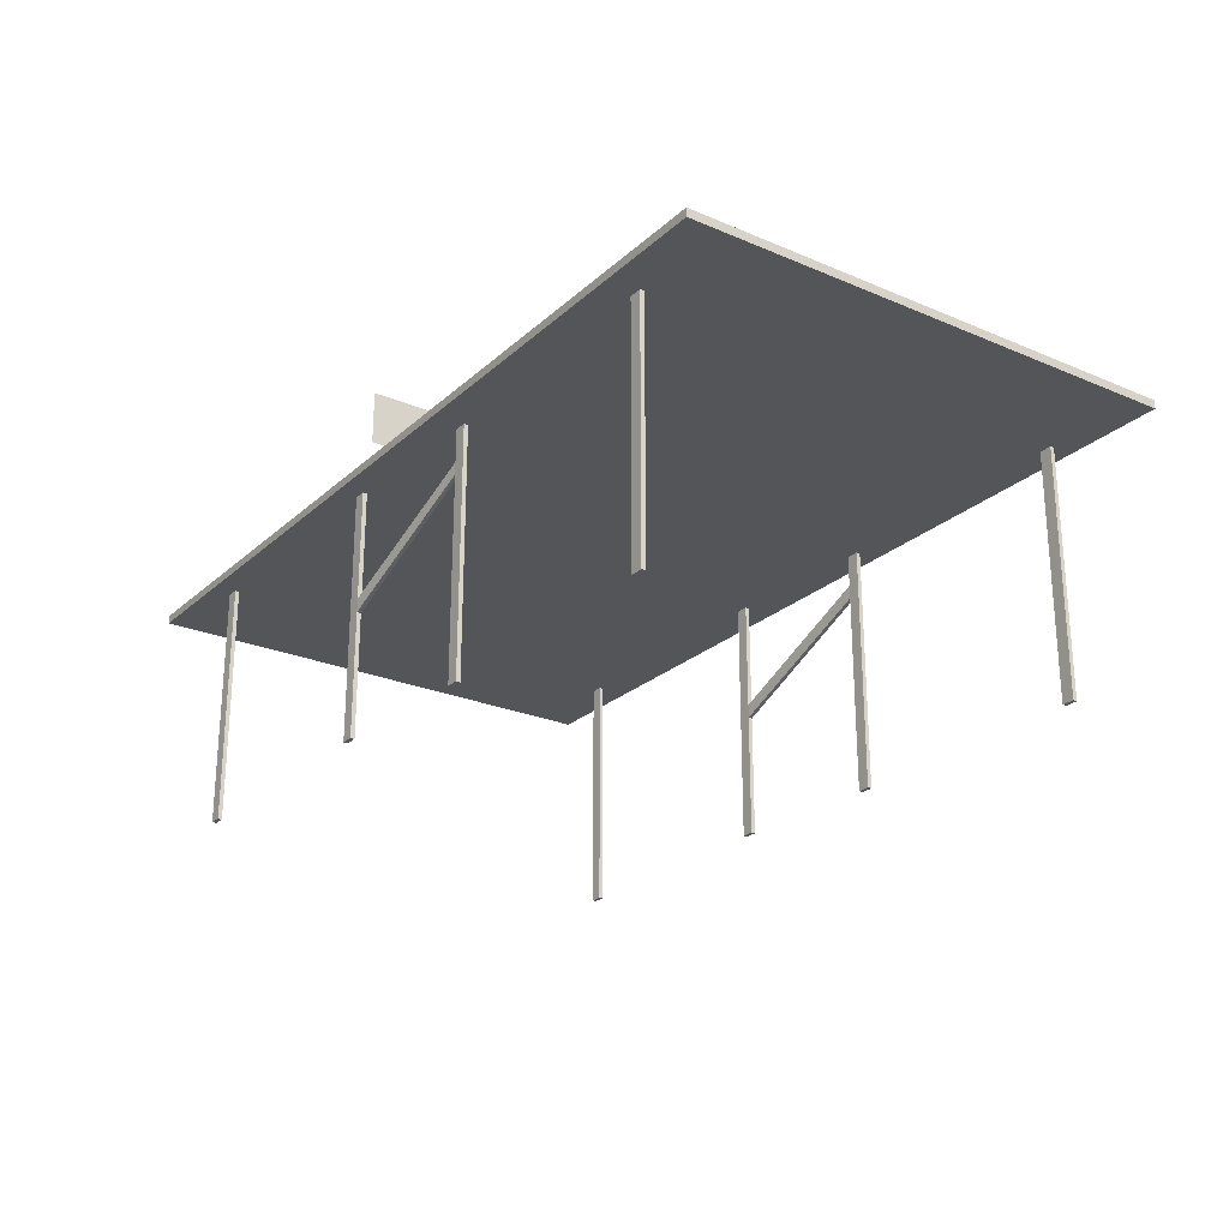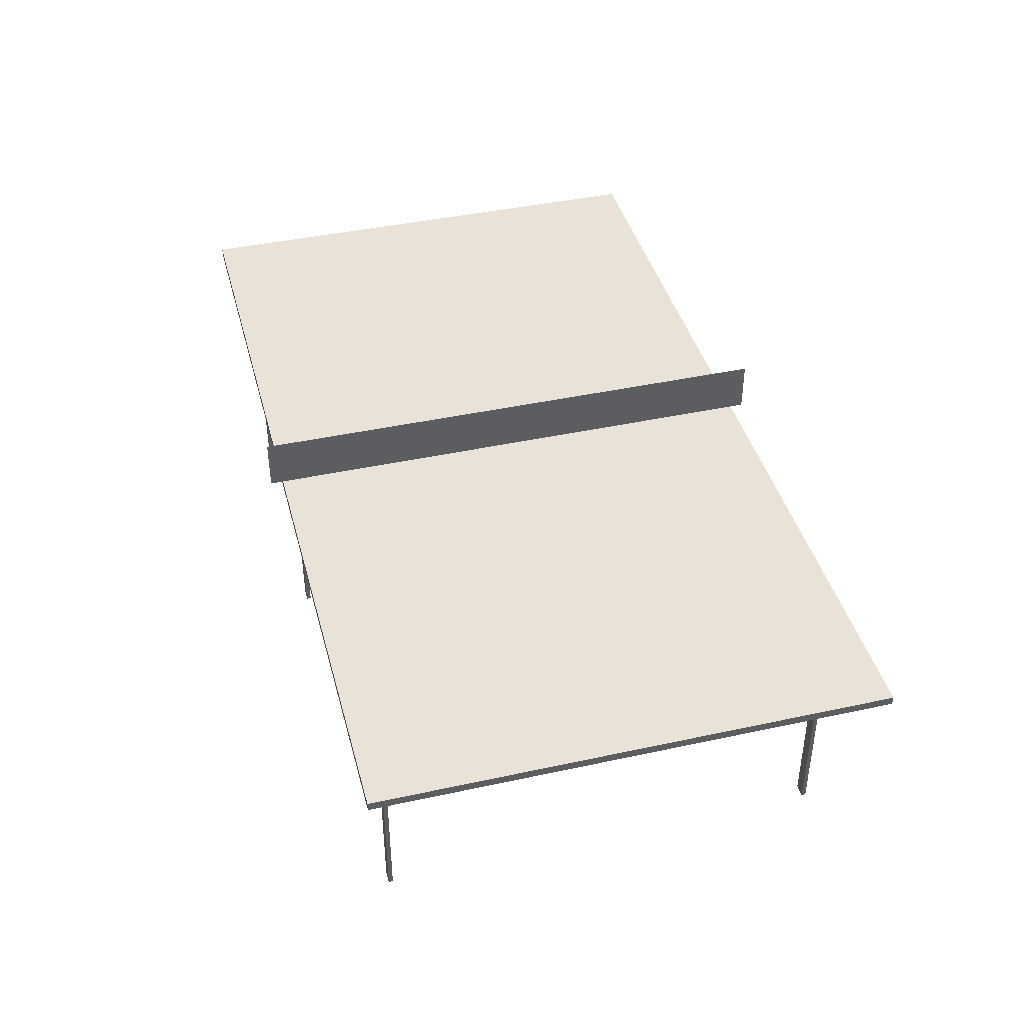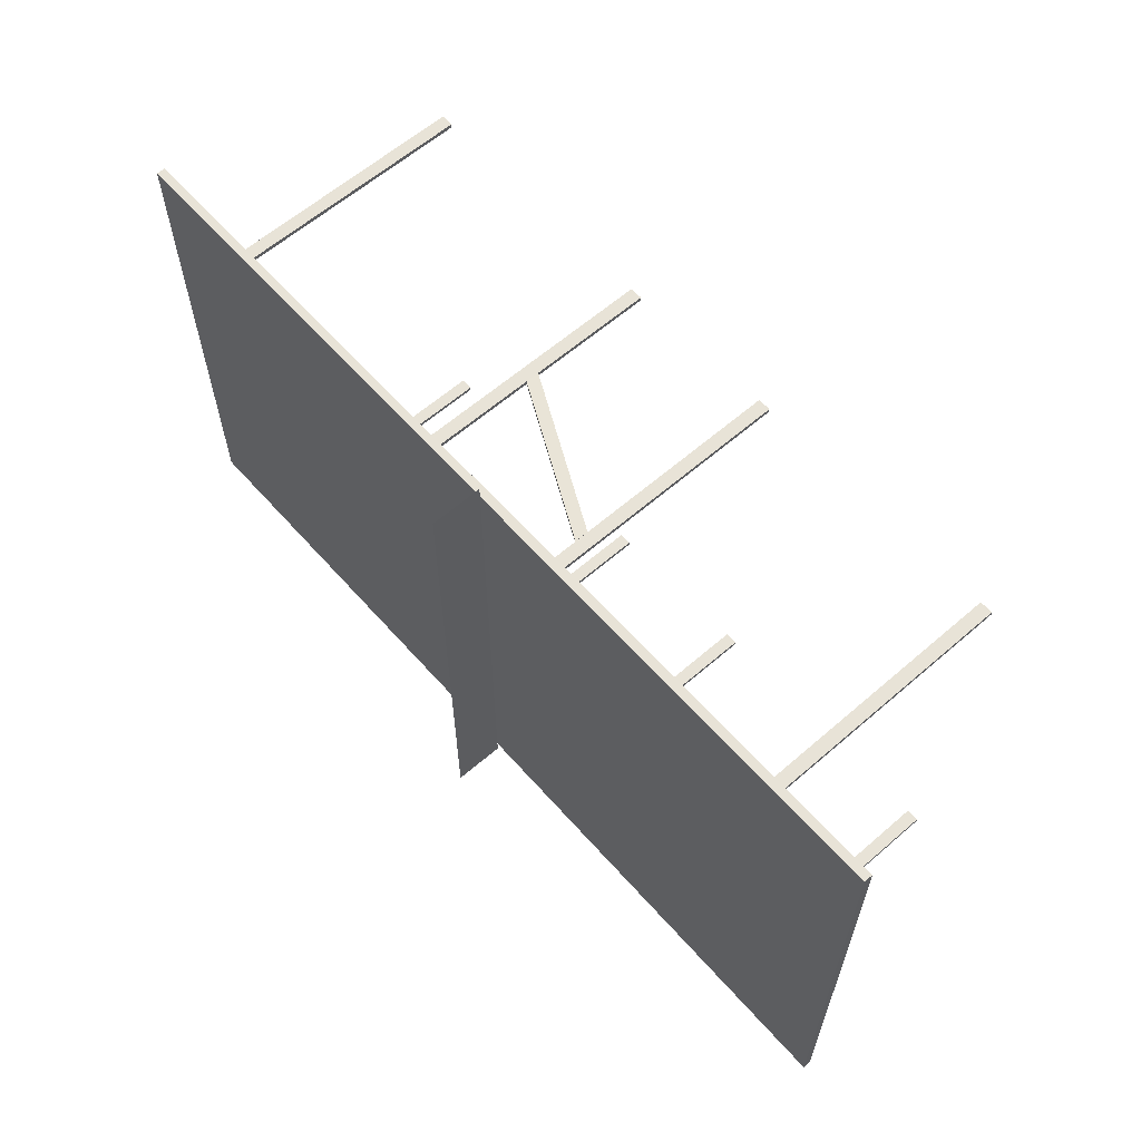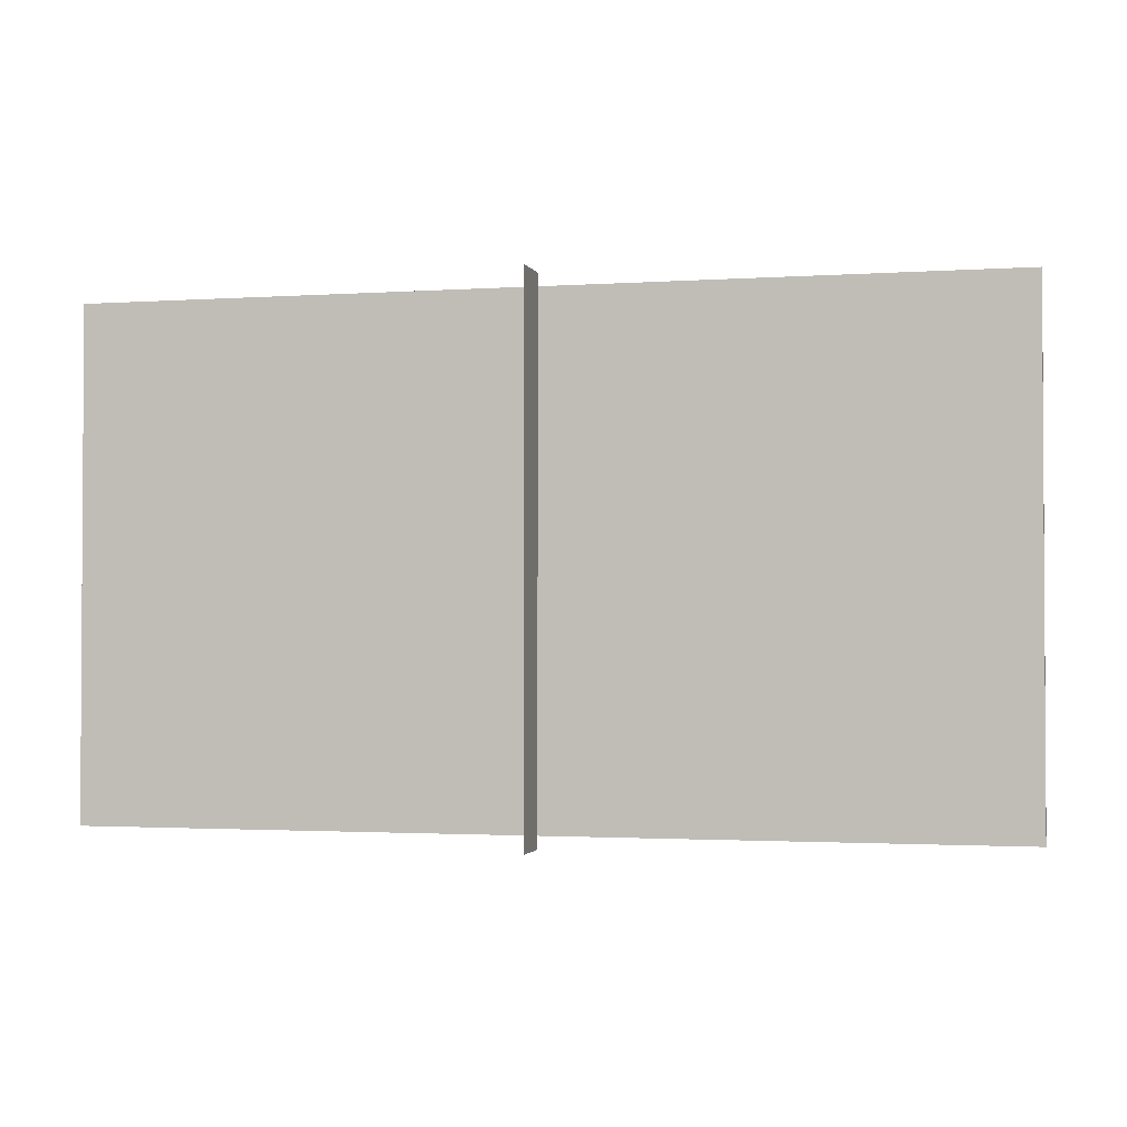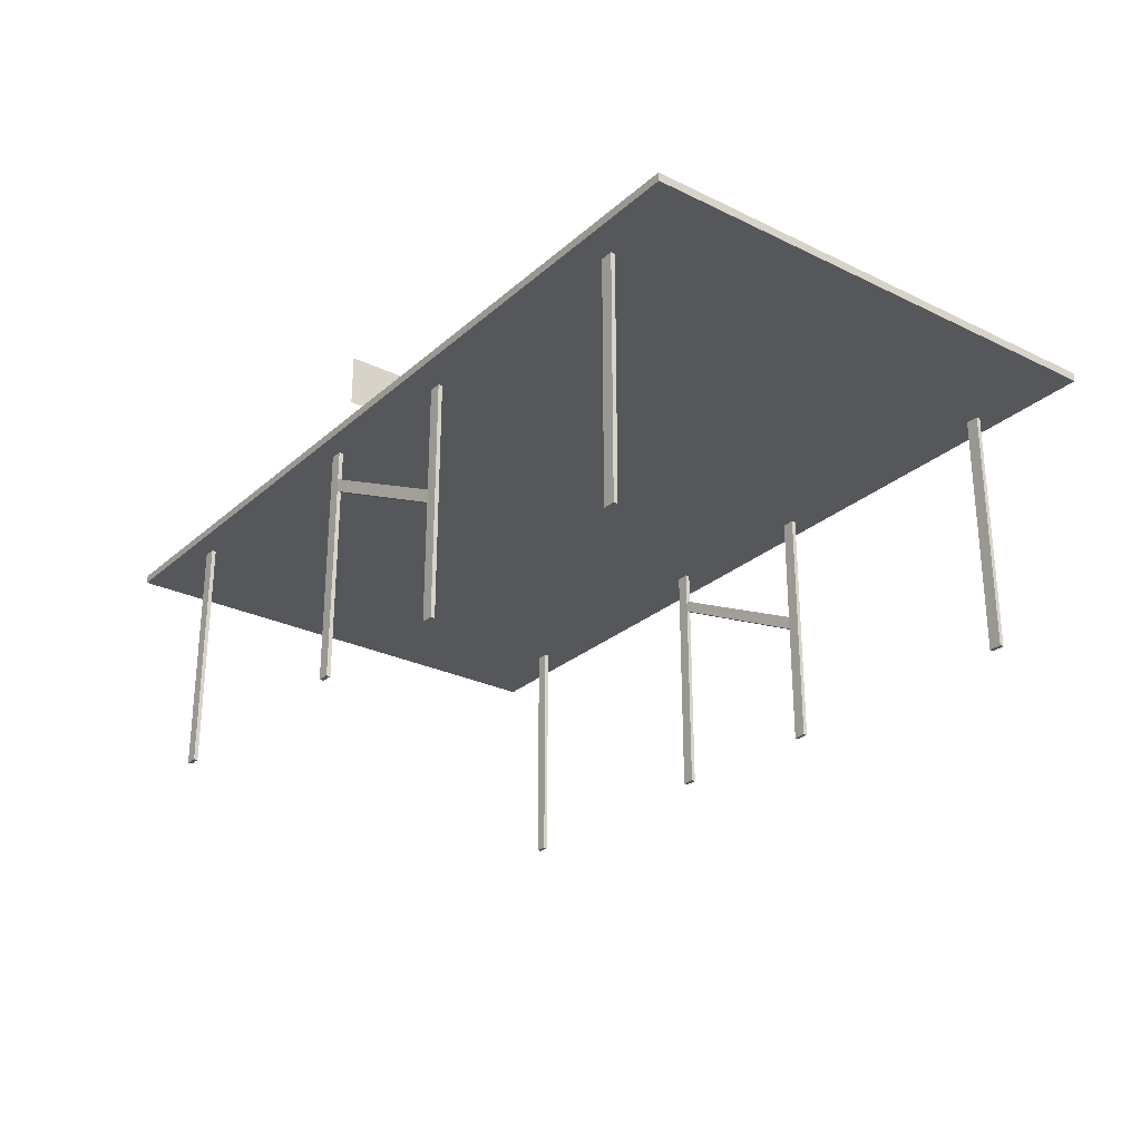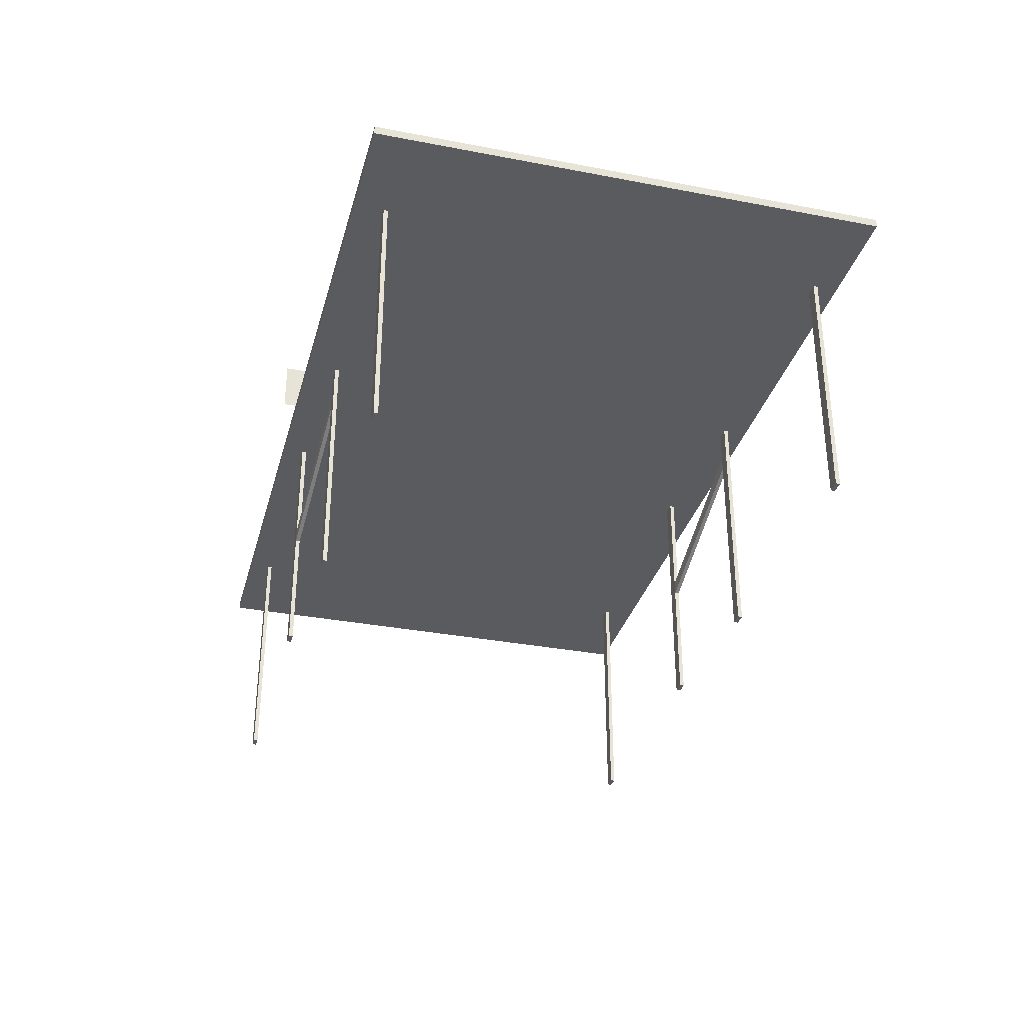
<metadata>
{"format":"obj","ext":"obj","renderer":"f3d","projection":"perspective","resolution":1024,"background":"white","views":[{"elev":-24.3,"azim":-125.0,"up":"+Y"},{"elev":41.8,"azim":-104.7,"up":"+Y"},{"elev":61.5,"azim":-131.4,"up":"+Z"},{"elev":-1.9,"azim":-166.4,"up":"+Z"},{"elev":-27.1,"azim":53.0,"up":"+Y"},{"elev":-33.0,"azim":-104.8,"up":"+Y"}]}
</metadata>
<code>
v 0.3113 0.0685 0.2037
v 0.3228 -0.1544 0.2037
v 0.3228 0.0685 0.2037
v 0.3113 -0.1544 0.2037
v 0.3228 0.0685 0.1998
v 0.3113 -0.1544 0.1998
v 0.3228 -0.1544 0.1998
v 0.3113 0.0685 0.1998
v 0.3113 0.0685 -0.2075
v 0.3228 -0.1544 -0.2075
v 0.3228 0.0685 -0.2075
v 0.3113 -0.1544 -0.2075
v 0.3228 0.0685 -0.2114
v 0.3113 -0.1544 -0.2114
v 0.3228 -0.1544 -0.2114
v 0.3113 0.0685 -0.2114
v 0.06964 0.0685 0.2037
v 0.08117 -0.1544 0.2037
v 0.08117 0.0685 0.2037
v 0.06964 -0.1544 0.2037
v 0.08117 0.0685 0.1998
v 0.06964 -0.1544 0.1998
v 0.08117 -0.1544 0.1998
v 0.06964 0.0685 0.1998
v 0.06964 0.0685 -0.2075
v 0.08117 -0.1544 -0.2075
v 0.08117 0.0685 -0.2075
v 0.06964 -0.1544 -0.2075
v 0.08117 0.0685 -0.2114
v 0.06964 -0.1544 -0.2114
v 0.08117 -0.1544 -0.2114
v 0.06964 0.0685 -0.2114
v -1.5e-05 0.07619 0.2306
v 0.415 0.0685 0.2306
v 0.415 0.07619 0.2306
v -1.5e-05 0.0685 0.2306
v 0.415 0.07619 -0.2306
v -1.5e-05 0.0685 -0.2306
v 0.415 0.0685 -0.2306
v 0.4073 0.07619 0.2229
v -1.5e-05 0.07619 0.003843
v -1.5e-05 0.07619 0.2229
v -1.5e-05 0.07619 -0.2306
v 0.4073 0.07619 0.003843
v 0.4073 0.07619 -0.2229
v -1.5e-05 0.07619 -0.003842
v 0.4073 0.07619 -0.003842
v -1.5e-05 0.07619 -0.2229
v -0.3113 0.0685 -0.2037
v -0.3228 -0.1544 -0.2037
v -0.3228 0.0685 -0.2037
v -0.3113 -0.1544 -0.2037
v -0.3228 0.0685 -0.1998
v -0.3113 -0.1544 -0.1998
v -0.3228 -0.1544 -0.1998
v -0.3113 0.0685 -0.1998
v -0.3113 0.0685 0.2075
v -0.3228 -0.1544 0.2075
v -0.3228 0.0685 0.2075
v -0.3113 -0.1544 0.2075
v -0.3228 0.0685 0.2114
v -0.3113 -0.1544 0.2114
v -0.3228 -0.1544 0.2114
v -0.3113 0.0685 0.2114
v -0.06967 0.0685 -0.2037
v -0.0812 -0.1544 -0.2037
v -0.0812 0.0685 -0.2037
v -0.06967 -0.1544 -0.2037
v -0.0812 0.0685 -0.1998
v -0.06967 -0.1544 -0.1998
v -0.0812 -0.1544 -0.1998
v -0.06967 0.0685 -0.1998
v -0.06967 0.0685 0.2075
v -0.0812 -0.1544 0.2075
v -0.0812 0.0685 0.2075
v -0.06967 -0.1544 0.2075
v -0.0812 0.0685 0.2114
v -0.06967 -0.1544 0.2114
v -0.0812 -0.1544 0.2114
v -0.06967 0.0685 0.2114
v -1.5e-05 0.07619 -0.2306
v -0.415 0.0685 -0.2306
v -0.415 0.07619 -0.2306
v -1.5e-05 0.0685 -0.2306
v -0.415 0.07619 0.2306
v -1.5e-05 0.0685 0.2306
v -0.415 0.0685 0.2306
v -0.4074 0.07619 -0.2229
v -1.5e-05 0.07619 -0.003842
v -1.5e-05 0.07619 -0.2229
v -1.5e-05 0.07619 0.2306
v -0.4074 0.07619 -0.003842
v -0.4074 0.07619 0.2229
v -1.5e-05 0.07619 0.003843
v -0.4074 0.07619 0.003843
v -1.5e-05 0.07619 0.2229
v -1.5e-05 0.1223 -0.2421
v -1.5e-05 0.07619 0.2421
v -1.5e-05 0.07619 -0.2421
v -1.5e-05 0.1223 0.2421
v -0.06967 0.02771 -0.2037
v 0.06964 -0.03053 -0.2114
v 0.06964 -0.04294 -0.2114
v -0.06967 0.03878 -0.2037
v 0.06985 -0.03053 -0.2075
v -0.06946 0.03878 -0.1998
v 0.06985 -0.04294 -0.2075
v -0.06946 0.02771 -0.1998
v -0.06967 0.02771 0.2075
v 0.06964 -0.03053 0.1998
v 0.06964 -0.04294 0.1998
v -0.06967 0.04012 0.2075
v 0.06985 -0.04294 0.2037
v -0.06946 0.04012 0.2114
v 0.06985 -0.03053 0.2037
v -0.06946 0.02771 0.2114
g mesh1_mesh1-geometry
f 1 2 3
f 2 1 4
f 3 2 1
f 4 1 2
f 2 5 3
f 3 5 2
f 5 1 3
f 3 1 5
f 1 6 4
f 4 6 1
f 4 7 2
f 2 7 4
f 5 2 7
f 7 2 5
f 1 5 8
f 8 5 1
f 6 1 8
f 8 1 6
f 7 4 6
f 6 4 7
f 6 5 7
f 7 5 6
f 5 6 8
f 8 6 5
g mesh1_mesh1-geometry
f 9 10 11
f 10 9 12
f 11 10 9
f 12 9 10
f 10 13 11
f 11 13 10
f 13 9 11
f 11 9 13
f 9 14 12
f 12 14 9
f 12 15 10
f 10 15 12
f 13 10 15
f 15 10 13
f 9 13 16
f 16 13 9
f 14 9 16
f 16 9 14
f 15 12 14
f 14 12 15
f 14 13 15
f 15 13 14
f 13 14 16
f 16 14 13
g mesh1_mesh1-geometry
f 17 18 19
f 18 17 20
f 19 18 17
f 20 17 18
f 18 21 19
f 19 21 18
f 21 17 19
f 19 17 21
f 17 22 20
f 20 22 17
f 20 23 18
f 18 23 20
f 21 18 23
f 23 18 21
f 17 21 24
f 24 21 17
f 22 17 24
f 24 17 22
f 23 20 22
f 22 20 23
f 22 21 23
f 23 21 22
f 21 22 24
f 24 22 21
g mesh1_mesh1-geometry
f 25 26 27
f 26 25 28
f 27 26 25
f 28 25 26
f 26 29 27
f 27 29 26
f 29 25 27
f 27 25 29
f 25 30 28
f 28 30 25
f 28 31 26
f 26 31 28
f 29 26 31
f 31 26 29
f 25 29 32
f 32 29 25
f 30 25 32
f 32 25 30
f 31 28 30
f 30 28 31
f 30 29 31
f 31 29 30
f 29 30 32
f 32 30 29
g mesh2_mesh2-geometry
f 33 34 35
f 34 33 36
f 34 37 35
f 38 34 36
f 37 34 39
f 34 38 39
f 38 37 39
f 40 41 42
f 37 38 43
f 41 40 44
f 45 46 47
f 46 45 48
g mesh2_mesh2-geometry
f 35 34 33
f 36 33 34
f 35 37 34
f 35 42 33
f 33 42 35
f 36 34 38
f 39 34 37
f 40 35 37
f 37 35 40
f 42 35 40
f 40 35 42
f 39 38 34
f 39 37 38
f 40 37 44
f 44 37 40
f 42 41 40
f 43 38 37
f 44 37 47
f 47 37 44
f 44 40 41
f 45 37 43
f 43 37 45
f 47 37 45
f 45 37 47
f 44 47 41
f 41 47 44
f 43 48 45
f 45 48 43
f 47 46 45
f 46 41 47
f 47 41 46
f 48 45 46
g mesh1_mesh1-geometry
f 49 50 51
f 50 49 52
f 51 50 49
f 52 49 50
f 50 53 51
f 51 53 50
f 53 49 51
f 51 49 53
f 49 54 52
f 52 54 49
f 52 55 50
f 50 55 52
f 53 50 55
f 55 50 53
f 49 53 56
f 56 53 49
f 54 49 56
f 56 49 54
f 55 52 54
f 54 52 55
f 54 53 55
f 55 53 54
f 53 54 56
f 56 54 53
g mesh1_mesh1-geometry
f 57 58 59
f 58 57 60
f 59 58 57
f 60 57 58
f 58 61 59
f 59 61 58
f 61 57 59
f 59 57 61
f 57 62 60
f 60 62 57
f 60 63 58
f 58 63 60
f 61 58 63
f 63 58 61
f 57 61 64
f 64 61 57
f 62 57 64
f 64 57 62
f 63 60 62
f 62 60 63
f 62 61 63
f 63 61 62
f 61 62 64
f 64 62 61
g mesh1_mesh1-geometry
f 65 66 67
f 66 65 68
f 67 66 65
f 68 65 66
f 66 69 67
f 67 69 66
f 69 65 67
f 67 65 69
f 65 70 68
f 68 70 65
f 68 71 66
f 66 71 68
f 69 66 71
f 71 66 69
f 65 69 72
f 72 69 65
f 70 65 72
f 72 65 70
f 71 68 70
f 70 68 71
f 70 69 71
f 71 69 70
f 69 70 72
f 72 70 69
g mesh1_mesh1-geometry
f 73 74 75
f 74 73 76
f 75 74 73
f 76 73 74
f 74 77 75
f 75 77 74
f 77 73 75
f 75 73 77
f 73 78 76
f 76 78 73
f 76 79 74
f 74 79 76
f 77 74 79
f 79 74 77
f 73 77 80
f 80 77 73
f 78 73 80
f 80 73 78
f 79 76 78
f 78 76 79
f 78 77 79
f 79 77 78
f 77 78 80
f 80 78 77
g mesh2_mesh2-geometry
f 81 82 83
f 82 81 84
f 82 85 83
f 86 82 84
f 85 82 87
f 82 86 87
f 86 85 87
f 88 89 90
f 85 86 91
f 89 88 92
f 93 94 95
f 94 93 96
g mesh2_mesh2-geometry
f 83 82 81
f 84 81 82
f 83 85 82
f 83 90 81
f 81 90 83
f 84 82 86
f 87 82 85
f 88 83 85
f 85 83 88
f 90 83 88
f 88 83 90
f 87 86 82
f 87 85 86
f 88 85 92
f 92 85 88
f 90 89 88
f 91 86 85
f 92 85 95
f 95 85 92
f 92 88 89
f 93 85 91
f 91 85 93
f 95 85 93
f 93 85 95
f 92 95 89
f 89 95 92
f 91 96 93
f 93 96 91
f 95 94 93
f 94 89 95
f 95 89 94
f 96 93 94
g mesh3_mesh3-geometry
f 97 98 99
f 98 97 100
f 99 98 97
f 100 97 98
g mesh4_mesh4-geometry
f 101 102 103
f 102 101 104
f 104 105 102
f 105 104 106
g mesh4_mesh4-geometry
f 103 102 101
f 104 101 102
f 102 107 103
f 103 107 102
f 107 101 103
f 103 101 107
f 101 106 104
f 104 106 101
f 102 105 104
f 107 102 105
f 105 102 107
f 101 107 108
f 108 107 101
f 106 101 108
f 108 101 106
f 106 104 105
f 106 107 105
f 105 107 106
f 107 106 108
f 108 106 107
g mesh5_mesh5-geometry
f 109 110 111
f 110 109 112
f 111 110 109
f 112 109 110
f 110 113 111
f 111 113 110
f 113 109 111
f 111 109 113
f 109 114 112
f 112 114 109
f 110 115 112
f 113 110 115
f 115 110 113
f 109 113 116
f 116 113 109
f 114 109 116
f 116 109 114
f 114 112 115
f 115 113 114
f 116 114 113
g mesh5_mesh5-geometry
f 112 115 110
f 115 112 114
f 114 113 115
f 113 114 116
g mesh6_mesh6-geometry
l 109 111
l 112 109
l 109 116
l 111 110
l 111 113
l 110 112
l 112 114
l 110 115
g mesh7_mesh7-geometry
l 107 105
l 107 108
l 103 107
l 105 106
l 102 105
l 106 108
l 101 108

</code>
